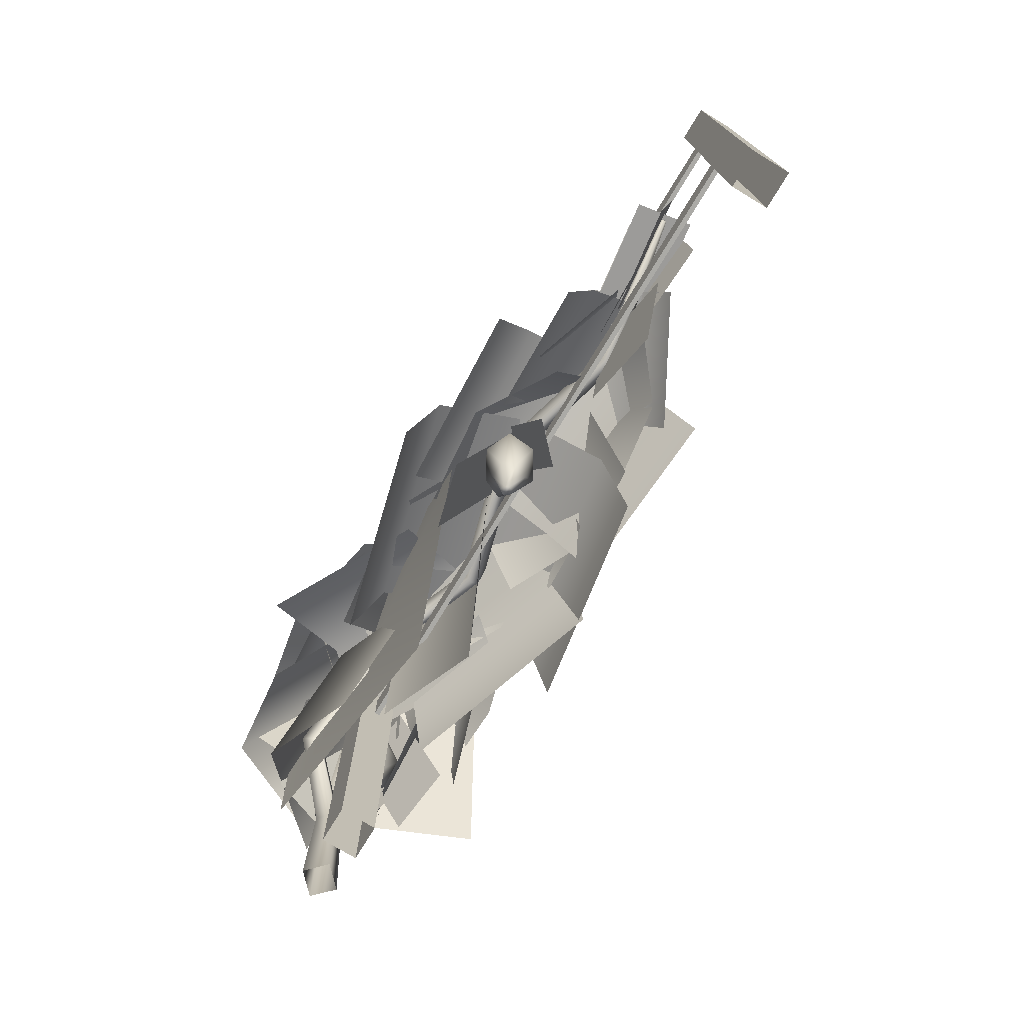
<metadata>
{"format":"obj","ext":"obj","renderer":"f3d","projection":"perspective","resolution":1024,"background":"white","views":[{"elev":-75.7,"azim":58.8,"up":"+Y"}]}
</metadata>
<code>
v  -29.31 23.47 0.209
v  -29.31 23.47 -0.209
v  29.61 23.47 -0.209
v  29.61 23.47 0.209
v  -29.31 26.77 0.209
v  29.61 26.77 0.209
v  29.61 26.77 -0.209
v  -29.31 26.77 -0.209
v  -29.31 40.14 0.209
v  -29.31 40.14 -0.209
v  29.61 40.14 -0.209
v  29.61 40.14 0.209
v  -29.31 43.45 0.209
v  29.61 43.45 0.209
v  29.61 43.45 -0.209
v  -29.31 43.45 -0.209
v  28.5 44.74 1.5
v  31.5 44.74 1.5
v  31.5 44.74 -1.5
v  28.5 44.74 -1.5
v  28.5 -1 1.5
v  31.5 -1 1.5
v  31.5 -1 -1.5
v  28.5 -1 -1.5
v  -31.5 44.74 1.5
v  -28.5 44.74 1.5
v  -28.5 44.74 -1.5
v  -31.5 44.74 -1.5
v  -31.5 -1 1.5
v  -28.5 -1 1.5
v  -28.5 -1 -1.5
v  -31.5 -1 -1.5
v  -33.05 -0.9001 -0
v  -34.12 11.88 -0.0241
v  -35.33 11.74 1.198
v  -34.6 -1 1.552
v  -36.58 12.08 -0.0241
v  -36.15 -1.1 -0
v  -35.36 12.21 -1.247
v  -34.6 -1 -1.552
v  -32.24 20.8 3.606
v  -33.16 21.26 4.776
v  -34.01 22 3.908
v  -33.1 21.53 2.738
v  -23.35 26.91 2.071
v  -23.39 27.96 3.107
v  -23.94 28.92 2.203
v  -23.91 27.87 1.167
v  -14.43 26.92 -1.378
v  -14.31 27.83 -0.4388
v  -14.28 28.74 -1.419
v  -14.4 27.84 -2.358
v  -2.218 25.07 2.106
v  -2.206 25.96 3.005
v  -2.201 26.87 2.054
v  -2.214 25.98 1.156
v  9.008 26.65 -1.215
v  9.062 27.47 -0.4031
v  9.025 28.29 -1.256
v  8.972 27.48 -2.069
v  22.05 26.54 1.14
v  22.04 26.78 1.373
v  22.12 27.01 1.14
v  22.12 26.77 0.907
v  -35.42 22.2 0.0052
v  -36.44 22.33 1
v  -35.23 12.39 1.463
v  -34.01 12.51 0.2412
v  -37.46 22.44 -0.0052
v  -36.44 12.21 0.2412
v  -36.44 22.31 -1
v  -35.22 12.33 -0.981
v  -31.9 31.64 0.0289
v  -32.9 31.92 0.9996
v  -33.99 31.77 -0.0289
v  -32.99 31.5 -0.9996
v  -33.72 38.9 -3.159
v  -34.73 39.28 -2.223
v  -35.85 39.24 -3.283
v  -34.84 38.85 -4.219
v  -31.23 42.94 -3.132
v  -31.96 43.82 -2.225
v  -32.45 44.77 -3.31
v  -31.72 43.88 -4.217
v  -24.94 43.93 -0.5182
v  -25.12 44.9 0.5113
v  -24.76 45.98 -0.386
v  -24.58 45.01 -1.415
v  -17.38 41.05 -1.785
v  -17.42 41.93 -0.7952
v  -17.22 42.98 -1.699
v  -17.18 42.1 -2.689
v  -5.545 43.19 -0.0746
v  -5.385 44.07 0.9259
v  -5.5 45.09 0.0747
v  -5.66 44.2 -0.9259
v  5.459 41.03 -2.598
v  5.529 41.78 -1.718
v  5.581 42.63 -2.465
v  5.511 41.87 -3.345
v  18.6 42.33 -0.0761
v  18.54 42.55 0.1692
v  18.57 42.8 -0.0498
v  18.63 42.58 -0.2951
v  -35.46 24.56 -2.563
v  -35.53 24.42 -1.972
v  -36.91 27.11 -2.173
v  -36.82 27.09 -3.641
v  -35.16 24.86 -1.796
v  -35.67 27.14 -1.367
v  -34.64 24.94 -2.053
v  -34.36 27.16 -2.029
v  -34.63 24.54 -2.463
v  -34.28 27.13 -3.497
v  -35.05 24.6 -2.795
v  -35.51 27.1 -4.303
v  -38.25 31.72 -3.3
v  -36.98 31.71 -5.572
v  -36.95 31.7 -0.6191
v  -33.43 31.67 -0.6233
v  -33.11 31.65 -2.483
v  -34.41 31.67 -5.164
v  -37 34.14 -2.122
v  -36.51 34.15 -3.816
v  -35.77 34.16 -0.8534
v  -34.06 34.19 -1.279
v  -33.58 34.19 -2.973
v  -34.8 34.17 -4.242
v  -35.72 35.13 -2.833
v  -35.68 35.14 -2.957
v  -35.63 35.09 -2.74
v  -35.5 35.08 -2.771
v  -35.47 35.09 -2.894
v  -35.56 35.13 -2.987
v  -35.22 38.1 -2.745
v  -35.08 38.1 -3.218
v  -34.88 38.1 -2.391
v  -34.4 38.1 -2.51
v  -34.26 38.1 -2.982
v  -34.6 38.1 -3.336
v  -17.08 29.68 -1.558
v  -17.11 30.06 -1.047
v  -18.62 32.33 -0.9706
v  -18.69 32.31 -2.59
v  -16.67 30.24 -0.75
v  -17.19 32.36 -0.222
v  -16.12 30.04 -1.089
v  -15.82 32.37 -1.093
v  -16.17 30.17 -1.685
v  -15.89 32.35 -2.712
v  -16.66 30 -1.857
v  -17.33 32.32 -3.461
v  -20.22 36.6 -2.058
v  -19.08 36.58 -4.69
v  -18.5 36.58 0.7375
v  -14.64 36.55 0.3454
v  -14.49 36.53 -1.729
v  -16.22 36.55 -4.525
v  -18.72 38.84 -0.9049
v  -18.37 38.84 -2.816
v  -17.24 38.86 0.3515
v  -15.41 38.88 -0.3035
v  -15.06 38.88 -2.215
v  -16.54 38.87 -3.471
v  -17.39 39.75 -1.825
v  -17.37 39.76 -1.965
v  -17.28 39.72 -1.733
v  -17.15 39.7 -1.781
v  -17.12 39.72 -1.92
v  -17.23 39.75 -2.012
v  -17.77 42.5 -1.69
v  -17.67 42.5 -2.223
v  -17.36 42.5 -1.339
v  -16.85 42.5 -1.522
v  -16.75 42.5 -2.055
v  -17.16 42.5 -2.406
v  -2.49 14.29 1.869
v  -2.665 14.6 1.47
v  -1.552 16.72 0.8169
v  -0.8615 16.7 2.013
v  -3.117 14.77 1.42
v  -2.933 16.75 0.8168
v  -3.394 14.62 1.89
v  -3.624 16.76 2.013
v  -3.123 14.7 2.321
v  -2.933 16.74 3.208
v  -2.688 14.55 2.26
v  -1.552 16.71 3.208
v  0.0829 20.72 1.011
v  0.2558 20.71 3.448
v  -2.319 20.7 -0.425
v  -5.082 20.67 1.39
v  -4.375 20.66 3.014
v  -1.973 20.68 4.45
v  -1.506 22.82 0.7294
v  -1.016 22.82 2.311
v  -3.12 22.84 0.363
v  -4.245 22.86 1.578
v  -3.756 22.86 3.159
v  -2.141 22.85 3.526
v  -2.146 23.67 1.947
v  -2.11 23.69 2.062
v  -2.265 23.64 1.92
v  -2.347 23.63 2.009
v  -2.311 23.64 2.124
v  -2.193 23.67 2.151
v  -1.915 26.25 1.697
v  -1.778 26.25 2.138
v  -2.365 26.25 1.594
v  -2.679 26.25 1.933
v  -2.542 26.25 2.374
v  -2.092 26.25 2.477
v  -19.47 27.41 4.818
v  -21.4 19.35 6.652
v  -3.299 16.11 11.4
v  -1.373 24.16 9.569
v  0.809 26.27 2.693
v  -17.29 29.51 -2.057
v  1.814 23.66 -4.944
v  0.9741 15.56 -7.688
v  -17.46 18.63 -11.1
v  -16.62 26.72 -8.353
v  -17.46 29.42 -1.387
v  0.9743 26.36 2.022
v  15.48 28.3 -0.3485
v  17.35 24.03 -2.312
v  7.264 22.15 -7.848
v  5.391 26.42 -5.885
v  3.102 28.27 -2.343
v  13.19 30.15 3.194
v  2.448 27.3 2.756
v  1.675 22.84 5.023
v  13.19 21.08 5.48
v  13.97 25.53 3.213
v  14.46 27.69 -0.8278
v  2.938 29.45 -1.285
v  8.408 27.17 -5.881
v  8.626 22.11 -10.15
v  -6.486 20.35 -8.837
v  -6.704 25.41 -4.565
v  -6.385 27.01 1.241
v  8.727 28.77 -0.0746
v  -7.35 25.83 5.066
v  -6.979 19.9 8.544
v  8.211 21.28 9.285
v  7.84 27.21 5.808
v  8.003 28.58 -0.0755
v  -7.187 27.2 -0.8169
v  -25.11 14.31 0.6308
v  -22.79 29.07 1.367
v  -14.24 27.89 -1.954
v  -16.56 13.14 -2.69
v  -5.968 26.4 1.901
v  -8.287 11.64 1.165
v  -14.9 29.2 -1.042
v  -28.08 32.35 5.287
v  -25.7 27.77 12.52
v  -12.53 24.61 6.191
v  -18.94 23.63 -6.671
v  -32.11 26.78 -0.342
v  -33.4 38.09 -12.68
v  -37.23 30.76 -14.89
v  -42.99 29.46 -0.5728
v  -39.16 36.79 1.637
v  -35.33 44.12 3.848
v  -29.56 45.42 -10.47
v  -16.78 43 -4.894
v  -16.18 34.55 -5.406
v  -34.27 33.62 -11.12
v  -34.87 42.07 -10.61
v  -37.04 45.53 -4.303
v  -18.95 46.46 1.413
v  -38.34 45.8 4.842
v  -40.17 37.79 6.966
v  -21.63 34.02 8.673
v  -19.8 42.03 6.549
v  -18.73 44.11 -0.5915
v  -37.26 47.88 -2.298
v  -13.63 43.37 3.954
v  -13.49 36.31 5.778
v  2.737 37 7.244
v  2.603 44.05 5.42
v  3.074 46.01 -0.712
v  -13.16 45.32 -2.178
v  -6.999 43.05 -5.977
v  -7.56 36.04 -7.854
v  -20.08 36.58 -6.102
v  -19.52 43.58 -4.225
v  -18.73 45.93 0.7217
v  -6.208 45.4 -1.03
v  5.045 43.37 0.6606
v  5.966 36.31 -0.9196
v  -6.591 37 -11.31
v  -7.512 44.05 -9.728
v  -11.37 46.01 -4.937
v  1.189 45.32 5.451
v  -19.95 43.05 2.661
v  -20.27 36.04 4.593
v  -8.257 36.58 8.541
v  -7.933 43.58 6.609
v  -6.463 45.93 1.82
v  -18.48 45.4 -2.128
v  -0.3623 24.11 6.57
v  -0.2022 33.52 1.01
v  -8.676 33.2 0.2278
v  -8.836 23.79 5.787
v  6.806 21.68 2.666
v  6.966 31.09 -2.893
v  -12.76 25.69 -7.515
v  -20.58 25.28 -3.353
v  -18.13 35.86 2.12
v  -10.32 36.28 -2.041
v  -1.876 33.45 -1.241
v  -4.322 22.86 -6.715
v  -45.11 43.19 -2.89
v  -33.21 34.32 -4.335
v  -27.93 39.96 -1.661
v  -38.51 50.24 0.4587
v  -22.09 44.49 1.812
v  -31.19 55.92 4.808
v  -22.11 39.17 -6.227
v  -21.61 30.99 -3.708
v  -40.45 29.3 -5.393
v  -40.96 37.48 -7.912
v  -41.87 43.93 -4.152
v  -23.02 45.61 -2.468
v  -41.22 36.99 -6.361
v  -38.99 28.72 -5.984
v  -26.77 32.64 8.016
v  -28.99 40.91 7.639
v  -26.33 46.73 3.69
v  -38.56 42.81 -10.31
v  -3.627 42.87 5.669
v  -3.678 49.24 -0.5202
v  -11.2 48.96 -0.7462
v  -11.15 42.59 5.443
v  3.294 40.83 3.515
v  3.243 47.2 -2.674
v  -20.51 50.23 -2.91
v  -18.22 41.02 -7.523
v  -26.75 38.46 -6.653
v  -29.05 47.68 -2.04
v  -12.01 50.99 -0.1939
v  -9.721 41.77 -4.807
v  15.3 39.82 0.7912
v  14.48 44.83 -2.18
v  5.923 43.33 -2.345
v  6.742 38.32 0.6267
v  15.49 39.21 -3.612
v  6.933 37.72 -3.776
v  11.12 42.17 -3.227
v  11.22 34.71 -5.264
v  -2.95 35.32 -8.225
v  -3.055 42.78 -6.187
v  -4.119 45.15 -0.6056
v  10.05 44.54 2.355
v  -13.07 39.79 -0.7684
v  -12.7 34.51 -0.564
v  4.109 35.71 -0.3246
v  3.736 40.99 -0.529
v  3.363 46.26 -0.7334
v  -13.44 45.06 -0.9728
v  -16.21 36.94 -2.752
v  -21.41 32.3 -4.08
v  -23.77 43.66 -0.5999
v  -27.14 28.12 -4.323
v  -32.51 36.62 -1.855
v  1.916 42.06 -3.623
v  1.555 34.55 -3.492
v  -16.44 35.33 -8.096
v  -16.08 42.84 -8.227
v  -17.42 46.05 -2.456
v  0.5794 45.27 2.148
v  -27.76 27.95 2.657
v  -36.62 25.26 4.371
v  -33.81 5.733 4.847
v  -17.38 10.72 1.665
v  -5.452 22.76 5.884
v  -21.34 34.44 4.93
v  -27.35 29.56 4.921
v  -34.02 16.33 6.939
v  -25.04 11.41 4.37
v  -18.37 24.64 2.352
v  -34.47 32.02 -2.463
v  -41.14 18.8 -0.445
v  -13.91 47.74 1.278
v  -6.448 48.58 0.7018
v  -6.489 43.79 -6.776
v  -13.95 42.96 -6.2
v  0.7059 46.58 1.94
v  0.6647 41.8 -5.538
v  -33.21 34.32 1.014
v  -45.11 43.19 -0.431
v  -38.51 50.24 -3.78
v  -22.09 44.49 -5.133
v  -31.19 55.92 -8.129
v  -43.88 28.78 -0.9094
v  -40.89 31.81 8.151
v  -34.32 46.02 1.23
v  -37.3 42.99 -7.831
v  -31.67 28.09 9.279
v  -25.09 42.31 2.357
v  14.46 30.12 -0.247
v  13.41 25.87 0.5581
v  22.8 23.86 2.08
v  23.85 28.11 1.274
v  7.877 44.78 -1.71
v  16.95 47.58 -0.3646
v  18.52 42.5 -0.3441
v  9.445 39.69 -1.69
v  -32.88 33.74 2.222
v  -37.95 35.16 -0.8431
v  -41.87 25.07 0.9946
v  -36.8 23.65 4.059
v  -17.42 45.04 0.0896
v  -23.33 43.7 -0.5413
v  -21.42 33.52 3.127
v  -15.51 34.86 3.758
v  5.855 33.21 -2.563
v  6.016 33.45 -2.853
v  6.925 34.93 -2.481
v  6.52 34.92 -1.511
v  5.837 33.58 -3.15
v  6.287 34.95 -3.317
v  5.425 33.45 -3.101
v  5.244 34.95 -3.183
v  5.289 33.53 -2.737
v  4.84 34.94 -2.213
v  5.527 33.42 -2.503
v  5.477 34.92 -1.377
v  7.562 37.7 -1.402
v  6.167 37.69 -0.172
v  7.322 37.68 -3.518
v  4.948 37.66 -4.353
v  4.291 37.65 -3.174
v  4.532 37.67 -1.058
v  6.999 39.15 -2.493
v  6.268 39.15 -1.467
v  6.475 39.16 -3.64
v  5.221 39.18 -3.76
v  4.49 39.18 -2.733
v  5.013 39.17 -1.587
v  5.966 39.74 -2.319
v  5.913 39.75 -2.244
v  5.928 39.72 -2.403
v  5.836 39.71 -2.412
v  5.783 39.72 -2.337
v  5.822 39.74 -2.253
v  6.225 41.52 -2.295
v  6.021 41.52 -2.008
v  6.079 41.52 -2.614
v  5.729 41.52 -2.648
v  5.525 41.52 -2.361
v  5.671 41.52 -2.042
v  7.048 44.39 -0.285
v  -4.994 40.06 4.428
v  -2.659 35.08 4.284
v  9.384 39.4 -0.4295
v  4.545 46.22 -3.984
v  -7.498 41.9 0.7293
v  -8.423 25.23 -7.952
v  -9.746 16.98 -9.953
v  -27.83 18.53 -4.357
v  -26.51 26.78 -2.356
v  -24.24 29.71 4.183
v  -6.15 28.16 -1.412
v  2.729 20.95 -6.65
v  -2.207 28.41 -3.516
v  3.217 31.49 -3.173
v  8.153 24.03 -6.308
v  7.995 32.63 0.6993
v  12.93 25.16 -2.435
v  -12.11 22.77 -4.1
v  -9.767 33.2 1.836
v  -2.526 33.17 -1.707
v  -4.87 22.73 -7.644
v  5.005 30.44 -0.7265
v  2.661 20 -6.663
v  -5.381 36.75 -2.921
v  -14.76 37.23 1.755
v  -12.04 24.99 8.31
v  -2.661 24.51 3.634
v  -24.73 33.96 0.5396
v  -22.01 21.72 7.095
v  12.06 31.37 -2.766
v  3.799 30.73 0.0494
v  5.904 27.41 3.742
v  14.16 28.06 0.9265
v  7.057 22.26 4.609
v  15.31 22.91 1.793
v  7.455 45.75 -1.487
v  14.69 39.5 -2.186
v  11.23 35.62 -3.291
v  3.99 41.87 -2.592
v  10.59 26.26 0.6978
v  16.26 21.01 1.58
v  19.05 23.95 1.267
v  13.39 29.2 0.3839
v  12.3 27.92 -2.61
v  11.56 27.14 2.198
v  22.18 26.59 3.718
v  22.92 27.37 -1.09
v  11.73 24.58 -1.665
v  11.74 28.87 -0.4727
v  21.44 28.95 -0.9297
v  21.43 24.66 -2.122
v  13.46 19.62 -2.122
v  5.785 25.55 -1.665
v  9.914 29.98 -0.4727
v  17.59 24.04 -0.9297
v  10.31 41.83 -4.524
v  9.475 43.76 0.3666
v  18.92 44.94 1.522
v  19.76 43.02 -3.368
v  -37.12 25.32 1.247
v  -37.85 28.45 7.592
v  -34.57 37.86 2.942
v  -33.84 34.73 -3.404
v  -32.97 16.78 -3.874
v  -39.83 16.73 -1.989
v  -38.72 27.24 1.041
v  -31.86 27.29 -0.8437
v  -38.52 16.78 -1.816
v  -36.11 16.73 4.876
v  -33.17 27.24 3.536
v  -35.58 27.29 -3.156
v  -7.118 48.48 -1.074
v  -15.53 50.27 -0.8721
v  -15.72 40.63 5.49
v  -7.31 38.84 5.289
v  -24.46 49.61 -1.592
v  -24.65 39.97 4.77
v  -28.66 41.08 -11.61
v  -30.43 51.52 -2.949
v  -19.82 50.85 0.029
v  -18.05 40.41 -8.63
v  -39.38 38.56 -10.77
v  -41.15 49.01 -2.108
v  -30.02 41.08 9.496
v  -29.01 51.52 0.7146
v  -39.85 50.85 -1.321
v  -40.85 40.41 7.46
v  -19.41 38.56 7.718
v  -18.41 49.01 -1.063
v  -21.23 46.84 -10.19
v  -39.17 46.2 -9.979
v  -38.02 50.01 -1.543
v  -20.08 50.65 -1.757
v  -36.74 44.22 6.706
v  -18.8 44.86 6.492
v  -33.12 51.78 -1.522
v  -45.03 39.84 -1.962
v  -41.97 37.69 6.51
v  -31.9 49.23 7.057
v  -29.92 46.95 -9.812
v  -40.69 35.25 -10.31
v  -23.52 43.74 1.488
v  -37.18 34.14 3.907
v  -32.66 28.31 5.405
v  -19 37.91 2.986
v  -25.51 47.35 -0.0005
v  -39.17 37.75 2.418
v  -3.535 16.31 6.38
v  -0.4547 25.86 2.676
v  -6.136 26.86 1.141
v  -9.217 17.31 4.844
v  0.2091 17.93 -0.841
v  -2.91 24.54 0.3353
v  -0.0158 25.23 3.2
v  3.103 18.62 2.024
v  -14.57 33.64 -5.529
v  -19.77 41.45 -3.021
v  -14.41 43.76 -1.021
v  -9.21 35.95 -3.529
v  -22.54 35.94 -4.604
v  -19.91 42.69 -1.01
v  -15.26 41.27 -2.685
v  -17.89 34.52 -6.279
v  -32.12 27.74 -8.567
v  -38.38 27.3 -7.824
v  -38.08 35.75 -2.922
v  -31.83 36.19 -3.664
v  -11.94 43.82 -1.696
v  -17.91 47.02 -1.716
v  -12.42 55.8 -0.3587
v  -6.457 52.6 -0.3381
v  -12.26 43.64 0.2623
v  -4.03 48.56 0.2115
v  -6.728 53.06 -0.6535
v  -14.96 48.14 -0.6027
v  -36.39 42.27 4.919
v  -38.46 43 0.8147
v  -42.71 37.47 2.491
v  -40.64 36.73 6.595
v  -36.29 42.24 3.83
v  -34.74 43.62 -2.612
v  -42.81 37.5 -5.151
v  -44.36 36.12 1.292
v  -40.04 29.11 -6.018
v  -40.48 28.34 -1.969
v  -37.85 34.07 -0.8017
v  -37.41 34.84 -4.851
v  -34.08 40.02 4.921
v  -36.79 45.8 0.7827
v  -45.62 40.36 -0.4561
v  -42.91 34.59 3.682
v  -22.03 42.51 2.956
v  -16.93 45.96 1.319
v  -22.86 53.27 -0.4838
v  -27.96 49.82 1.153
v  -24.44 42.33 -6.359
v  -28.82 46.94 -5.865
v  -21.78 52.89 -3.23
v  -17.41 48.29 -3.724
g vine
f 1 2 3 4
f 5 6 7 8
f 1 4 6 5
f 3 2 8 7
f 9 10 11 12
f 13 14 15 16
f 9 12 14 13
f 11 10 16 15
f 17 18 19 20
f 21 22 18 17
f 22 23 19 18
f 23 24 20 19
f 24 21 17 20
f 25 26 27 28
f 29 30 26 25
f 30 31 27 26
f 31 32 28 27
f 32 29 25 28
f 33 34 35 36
f 35 37 38 36
f 37 39 40 38
f 40 39 34 33
f 41 42 35 34
f 35 42 43 37
f 37 43 44 39
f 44 41 34 39
f 41 45 46 42
f 42 46 47 43
f 47 48 44 43
f 44 48 45 41
f 45 49 50 46
f 50 51 47 46
f 51 52 48 47
f 48 52 49 45
f 53 54 50 49
f 50 54 55 51
f 51 55 56 52
f 56 53 49 52
f 53 57 58 54
f 58 59 55 54
f 59 60 56 55
f 56 60 57 53
f 61 62 58 57
f 58 62 63 59
f 59 63 64 60
f 64 61 57 60
f 63 62 61 64
f 65 66 67 68
f 66 69 70 67
f 70 69 71 72
f 72 71 65 68
f 65 73 74 66
f 66 74 75 69
f 75 76 71 69
f 76 73 65 71
f 77 78 74 73
f 78 79 75 74
f 75 79 80 76
f 76 80 77 73
f 81 82 78 77
f 78 82 83 79
f 79 83 84 80
f 84 81 77 80
f 85 86 82 81
f 82 86 87 83
f 83 87 88 84
f 88 85 81 84
f 85 89 90 86
f 86 90 91 87
f 91 92 88 87
f 88 92 89 85
f 93 94 90 89
f 94 95 91 90
f 91 95 96 92
f 92 96 93 89
f 93 97 98 94
f 94 98 99 95
f 99 100 96 95
f 100 97 93 96
f 101 102 98 97
f 98 102 103 99
f 99 103 104 100
f 100 104 101 97
f 103 102 101 104
f 105 106 107 108
f 106 109 110 107
f 109 111 112 110
f 111 113 114 112
f 115 116 114 113
f 105 108 116 115
f 108 107 117 118
f 107 110 119 117
f 110 112 120 119
f 112 114 121 120
f 114 116 122 121
f 116 108 118 122
f 117 123 124 118
f 119 125 123 117
f 120 126 125 119
f 121 127 126 120
f 122 128 127 121
f 122 118 124 128
f 124 123 129 130
f 123 125 131 129
f 125 126 132 131
f 127 133 132 126
f 128 134 133 127
f 124 130 134 128
f 130 129 135 136
f 131 137 135 129
f 132 138 137 131
f 133 139 138 132
f 133 134 140 139
f 134 130 136 140
f 105 115 113 106
f 113 111 109 106
f 141 142 143 144
f 142 145 146 143
f 145 147 148 146
f 149 150 148 147
f 151 152 150 149
f 151 141 144 152
f 144 143 153 154
f 143 146 155 153
f 146 148 156 155
f 148 150 157 156
f 150 152 158 157
f 152 144 154 158
f 153 159 160 154
f 155 161 159 153
f 156 162 161 155
f 157 163 162 156
f 158 164 163 157
f 158 154 160 164
f 160 159 165 166
f 159 161 167 165
f 161 162 168 167
f 163 169 168 162
f 164 170 169 163
f 160 166 170 164
f 166 165 171 172
f 165 167 173 171
f 167 168 174 173
f 169 175 174 168
f 170 176 175 169
f 166 172 176 170
f 147 145 142 141
f 151 149 147 141
f 177 178 179 180
f 178 181 182 179
f 181 183 184 182
f 185 186 184 183
f 187 188 186 185
f 187 177 180 188
f 180 179 189 190
f 179 182 191 189
f 182 184 192 191
f 184 186 193 192
f 186 188 194 193
f 188 180 190 194
f 189 195 196 190
f 191 197 195 189
f 192 198 197 191
f 193 199 198 192
f 194 200 199 193
f 194 190 196 200
f 196 195 201 202
f 195 197 203 201
f 197 198 204 203
f 199 205 204 198
f 200 206 205 199
f 196 202 206 200
f 202 201 207 208
f 201 203 209 207
f 203 204 210 209
f 205 211 210 204
f 206 212 211 205
f 202 208 212 206
f 183 181 178 177
f 187 185 183 177
f 213 214 215 216
f 217 218 213 216
f 219 220 221 222
f 223 224 219 222
f 225 226 227 228
f 229 230 225 228
f 231 232 233 234
f 235 236 231 234
f 237 238 239 240
f 241 242 237 240
f 243 244 245 246
f 247 248 243 246
f 249 250 251 252
f 252 251 253 254
f 255 256 257 258
f 259 260 256 255
f 261 262 263 264
f 265 266 261 264
f 267 268 269 270
f 271 272 267 270
f 273 274 275 276
f 277 278 273 276
f 279 280 281 282
f 283 284 279 282
f 285 286 287 288
f 289 290 285 288
f 291 292 293 294
f 295 296 291 294
f 297 298 299 300
f 301 302 297 300
f 303 304 305 306
f 307 308 304 303
f 309 310 311 312
f 309 312 313 314
f 315 316 317 318
f 318 317 319 320
f 321 322 323 324
f 325 326 321 324
f 327 328 329 330
f 331 332 327 330
f 333 334 335 336
f 337 338 334 333
f 339 340 341 342
f 343 344 340 339
f 345 346 347 348
f 346 349 350 347
f 351 352 353 354
f 355 356 351 354
f 357 358 359 360
f 361 362 357 360
f 363 364 317 365
f 364 366 367 317
f 368 369 370 371
f 372 373 368 371
f 374 375 376 377
f 378 379 374 377
f 380 381 382 383
f 384 385 381 380
f 386 387 388 389
f 387 390 391 388
f 317 392 393 394
f 395 317 394 396
f 397 398 399 400
f 398 401 402 399
f 403 404 405 406
f 407 408 409 410
f 411 412 413 414
f 415 416 417 418
f 419 420 421 422
f 420 423 424 421
f 423 425 426 424
f 427 428 426 425
f 429 430 428 427
f 429 419 422 430
f 422 421 431 432
f 421 424 433 431
f 424 426 434 433
f 426 428 435 434
f 428 430 436 435
f 430 422 432 436
f 431 437 438 432
f 433 439 437 431
f 434 440 439 433
f 435 441 440 434
f 436 442 441 435
f 436 432 438 442
f 438 437 443 444
f 437 439 445 443
f 439 440 446 445
f 441 447 446 440
f 442 448 447 441
f 438 444 448 442
f 444 443 449 450
f 443 445 451 449
f 445 446 452 451
f 447 453 452 446
f 448 454 453 447
f 444 450 454 448
f 425 423 420 419
f 429 427 425 419
f 455 456 457 458
f 456 455 459 460
f 461 462 463 464
f 465 466 461 464
f 467 468 469 470
f 470 469 471 472
f 473 474 475 476
f 476 475 477 478
f 479 480 481 482
f 481 480 483 484
f 485 486 487 488
f 488 487 489 490
f 491 492 493 494
f 495 496 497 498
f 499 500 501 502
f 503 504 505 506
f 507 508 509 510
f 511 512 513 514
f 515 516 517 518
f 519 520 521 522
f 523 524 525 526
f 527 528 529 530
f 529 528 531 532
f 533 534 535 536
f 537 538 534 533
f 539 540 541 542
f 543 544 540 539
f 545 546 547 548
f 548 547 549 550
f 551 552 553 554
f 552 551 555 556
f 557 558 559 560
f 557 561 562 558
f 563 564 565 566
f 567 568 569 570
f 571 572 573 574
f 575 576 577 578
f 579 580 581 582
f 583 584 585 586
f 587 588 589 590
f 591 592 593 594
f 595 596 597 598
f 599 600 601 602
f 603 604 605 606
f 607 608 609 610
f 611 612 613 614

</code>
